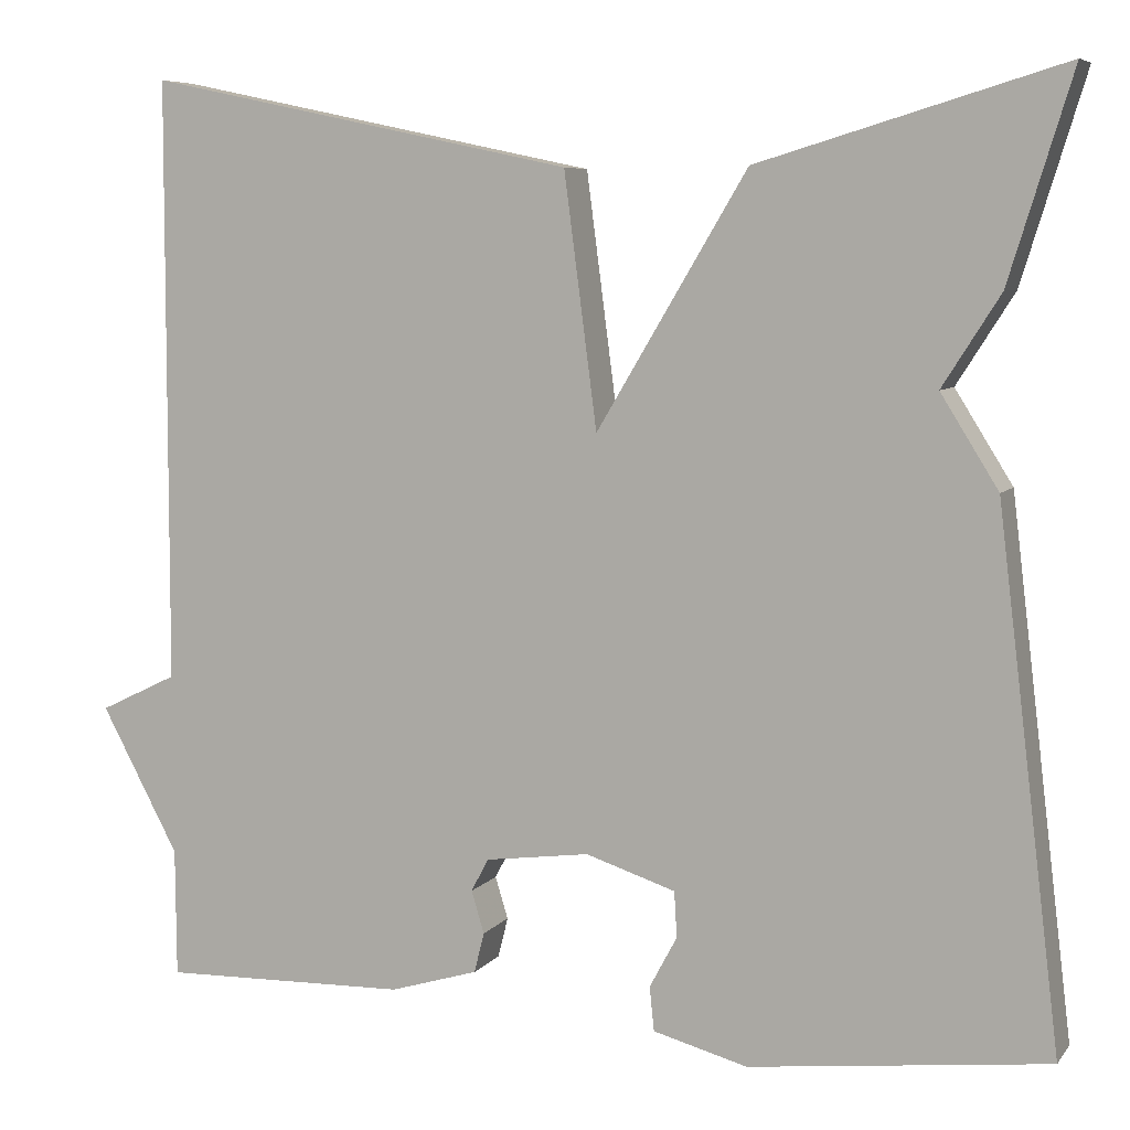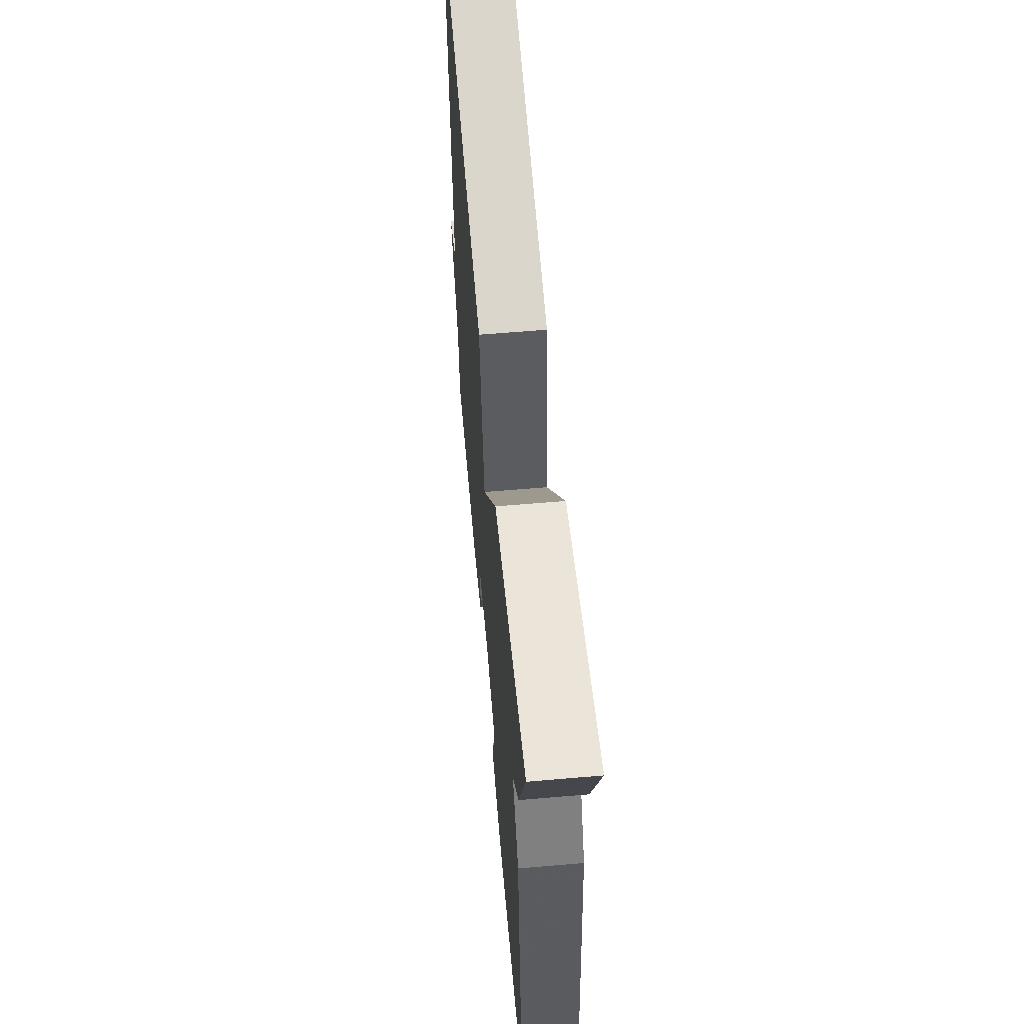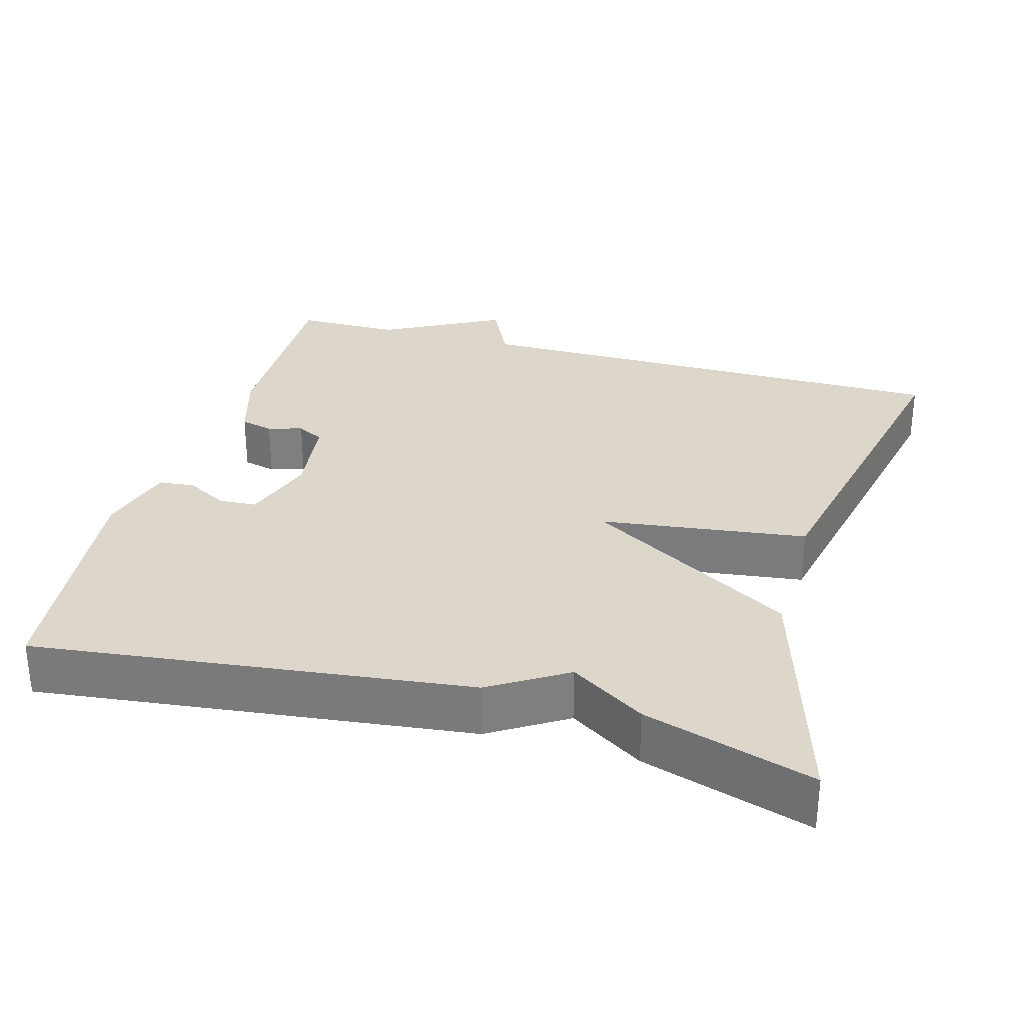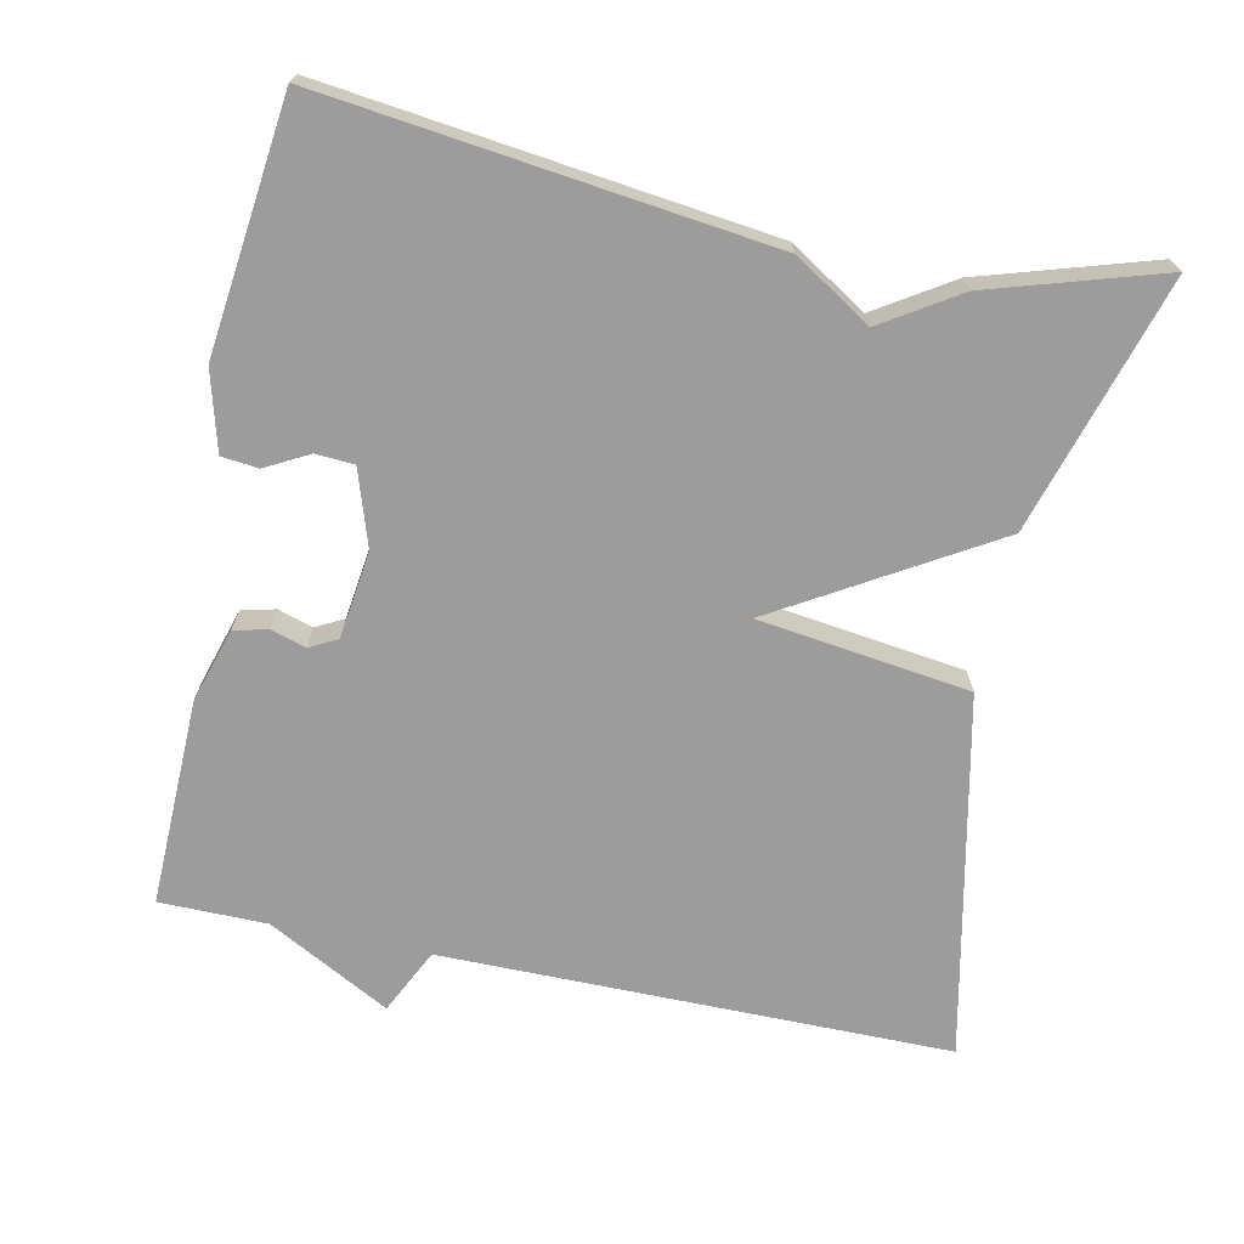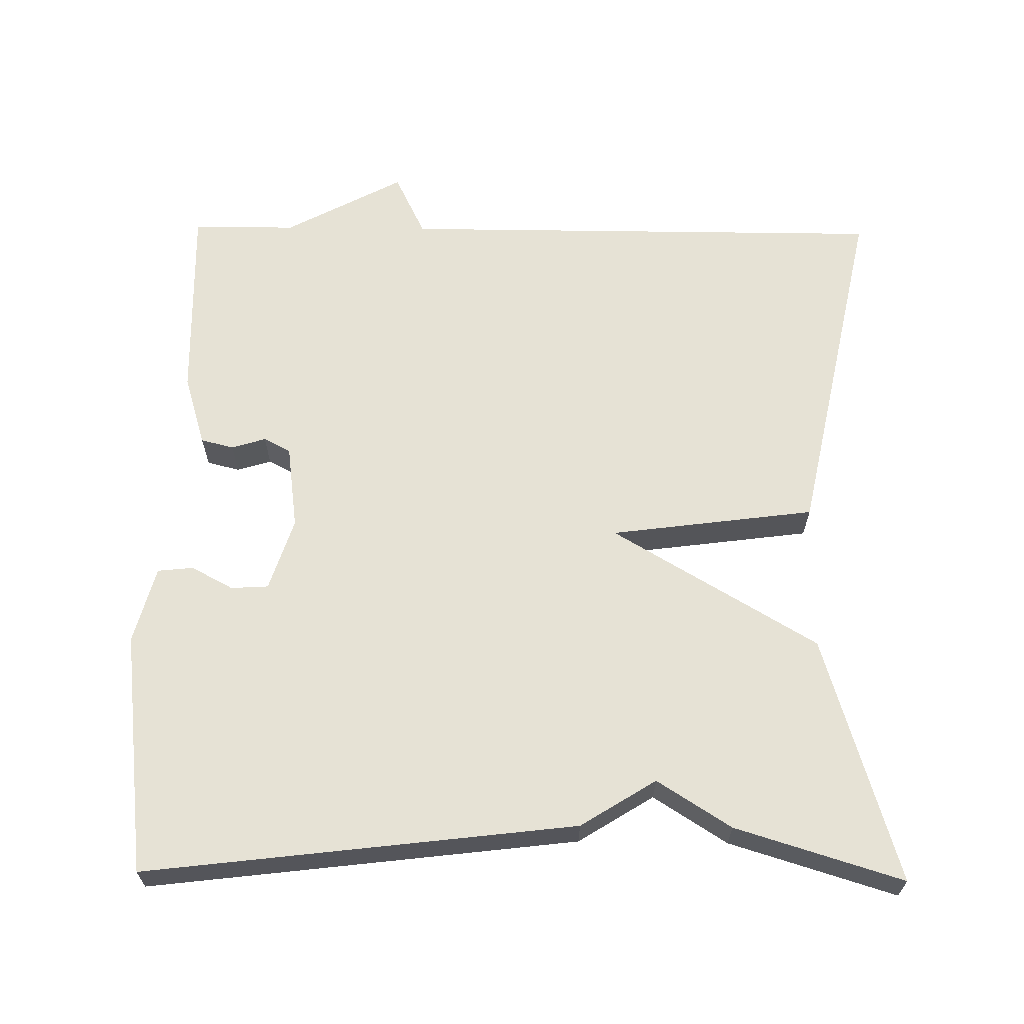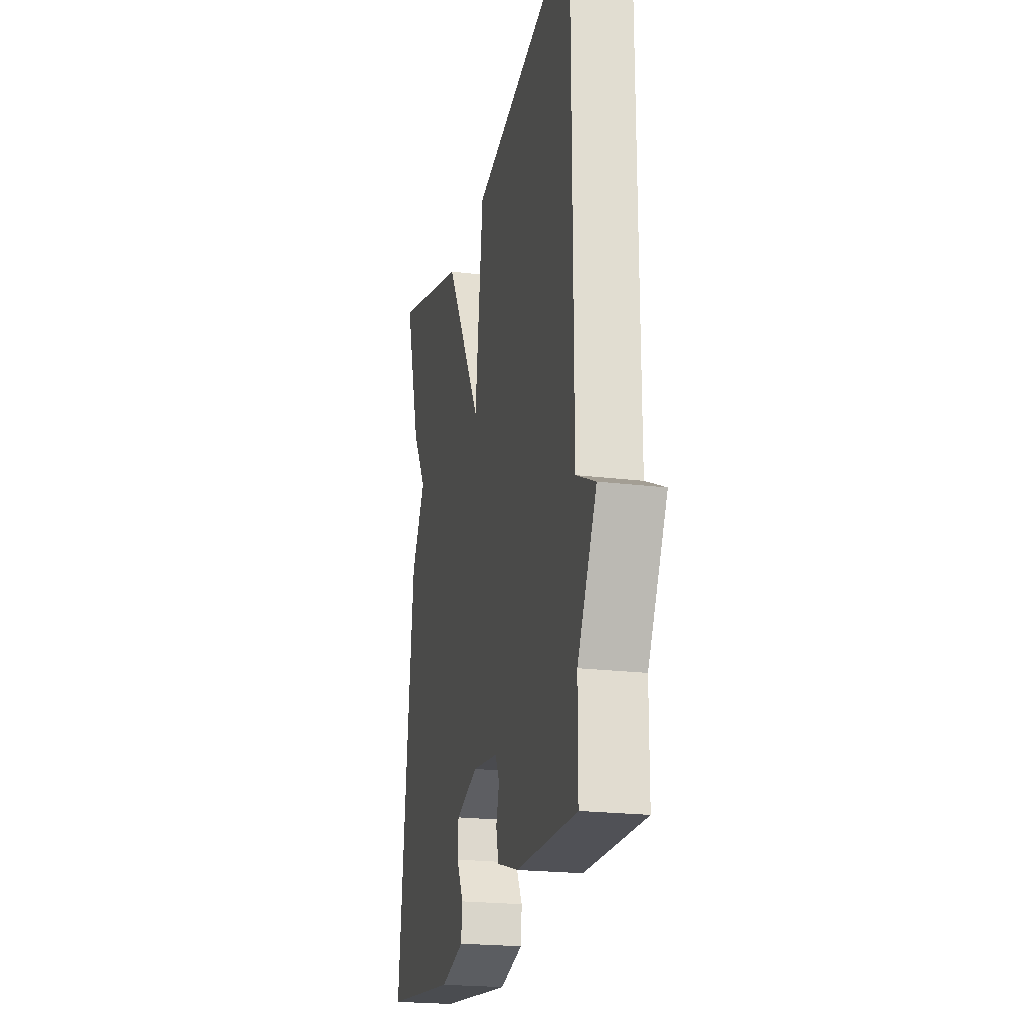
<metadata>
{"format":"obj","ext":"obj","renderer":"f3d","projection":"perspective","resolution":1024,"background":"white","views":[{"elev":6.7,"azim":-159.6,"up":"+Z"},{"elev":62.3,"azim":-95.0,"up":"+Z"},{"elev":30.4,"azim":-74.2,"up":"+Y"},{"elev":-70.1,"azim":-101.9,"up":"+Y"},{"elev":64.0,"azim":-89.3,"up":"+Y"},{"elev":-21.6,"azim":77.8,"up":"+Z"}]}
</metadata>
<code>
v 0.5 0.07 0.5
v 0.501 0.07 -0.16
v 0.586 0.07 -0.201
v 0.501 0.07 -0.36
v 0.5 0.07 -0.5
v 0.231 0.07 -0.494
v 0.135 0.07 -0.465
v 0.124 0.07 -0.421
v 0.138 0.07 -0.375
v 0.119 0.07 -0.339
v 0.005 0.07 -0.324
v -0.093 0.07 -0.356
v -0.096 0.07 -0.406
v -0.066 0.07 -0.462
v -0.071 0.07 -0.51
v -0.174 0.07 -0.538
v -0.5 0.07 -0.5
v -0.431 0.07 0.076
v -0.368 0.07 0.177
v -0.431 0.07 0.276
v -0.5 0.07 0.5
v -0.169 0.07 0.401
v -0.005 0.07 0.126
v 0.031 0.07 0.401
v 0.5 0 0.5
v 0.501 0 -0.16
v 0.586 0 -0.201
v 0.501 0 -0.36
v 0.5 0 -0.5
v 0.231 0 -0.494
v 0.135 0 -0.465
v 0.124 0 -0.421
v 0.138 0 -0.375
v 0.119 0 -0.339
v 0.005 0 -0.324
v -0.093 0 -0.356
v -0.096 0 -0.406
v -0.066 0 -0.462
v -0.071 0 -0.51
v -0.174 0 -0.538
v -0.5 0 -0.5
v -0.431 0 0.076
v -0.368 0 0.177
v -0.431 0 0.276
v -0.5 0 0.5
v -0.169 0 0.401
v -0.005 0 0.126
v 0.031 0 0.401
f 23 24 1 2
f 21 22 23
f 20 21 23
f 19 20 23
f 19 23 2
f 2 3 4
f 19 2 4
f 18 19 4
f 16 17 18
f 15 16 18
f 14 15 18
f 13 14 18
f 12 13 18
f 11 12 18
f 10 11 18 4
f 4 5 6
f 10 4 6
f 9 10 6
f 6 7 8 9
f 26 25 48 47
f 47 46 45
f 47 45 44
f 47 44 43
f 26 47 43
f 28 27 26
f 28 26 43
f 28 43 42
f 42 41 40
f 42 40 39
f 42 39 38
f 42 38 37
f 42 37 36
f 42 36 35
f 28 42 35 34
f 30 29 28
f 30 28 34
f 30 34 33
f 33 32 31 30
f 1 25 26 2
f 2 26 27 3
f 3 27 28 4
f 4 28 29 5
f 5 29 30 6
f 6 30 31 7
f 7 31 32 8
f 8 32 33 9
f 9 33 34 10
f 10 34 35 11
f 11 35 36 12
f 12 36 37 13
f 13 37 38 14
f 14 38 39 15
f 15 39 40 16
f 16 40 41 17
f 17 41 42 18
f 18 42 43 19
f 19 43 44 20
f 20 44 45 21
f 21 45 46 22
f 22 46 47 23
f 23 47 48 24
f 24 48 25 1

</code>
